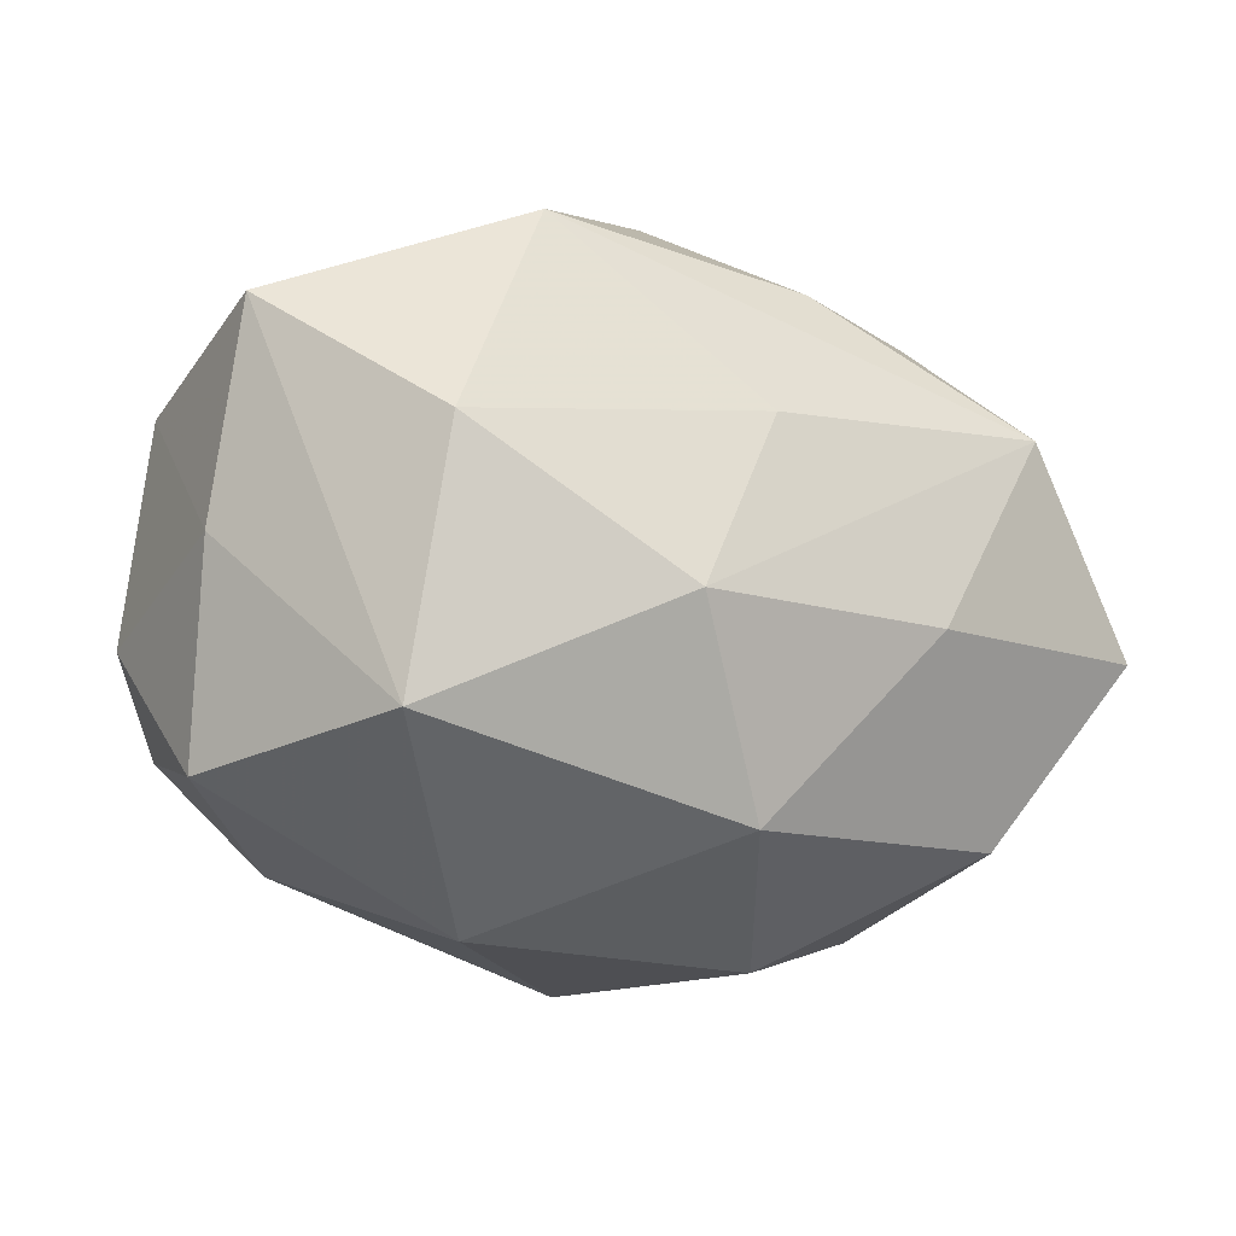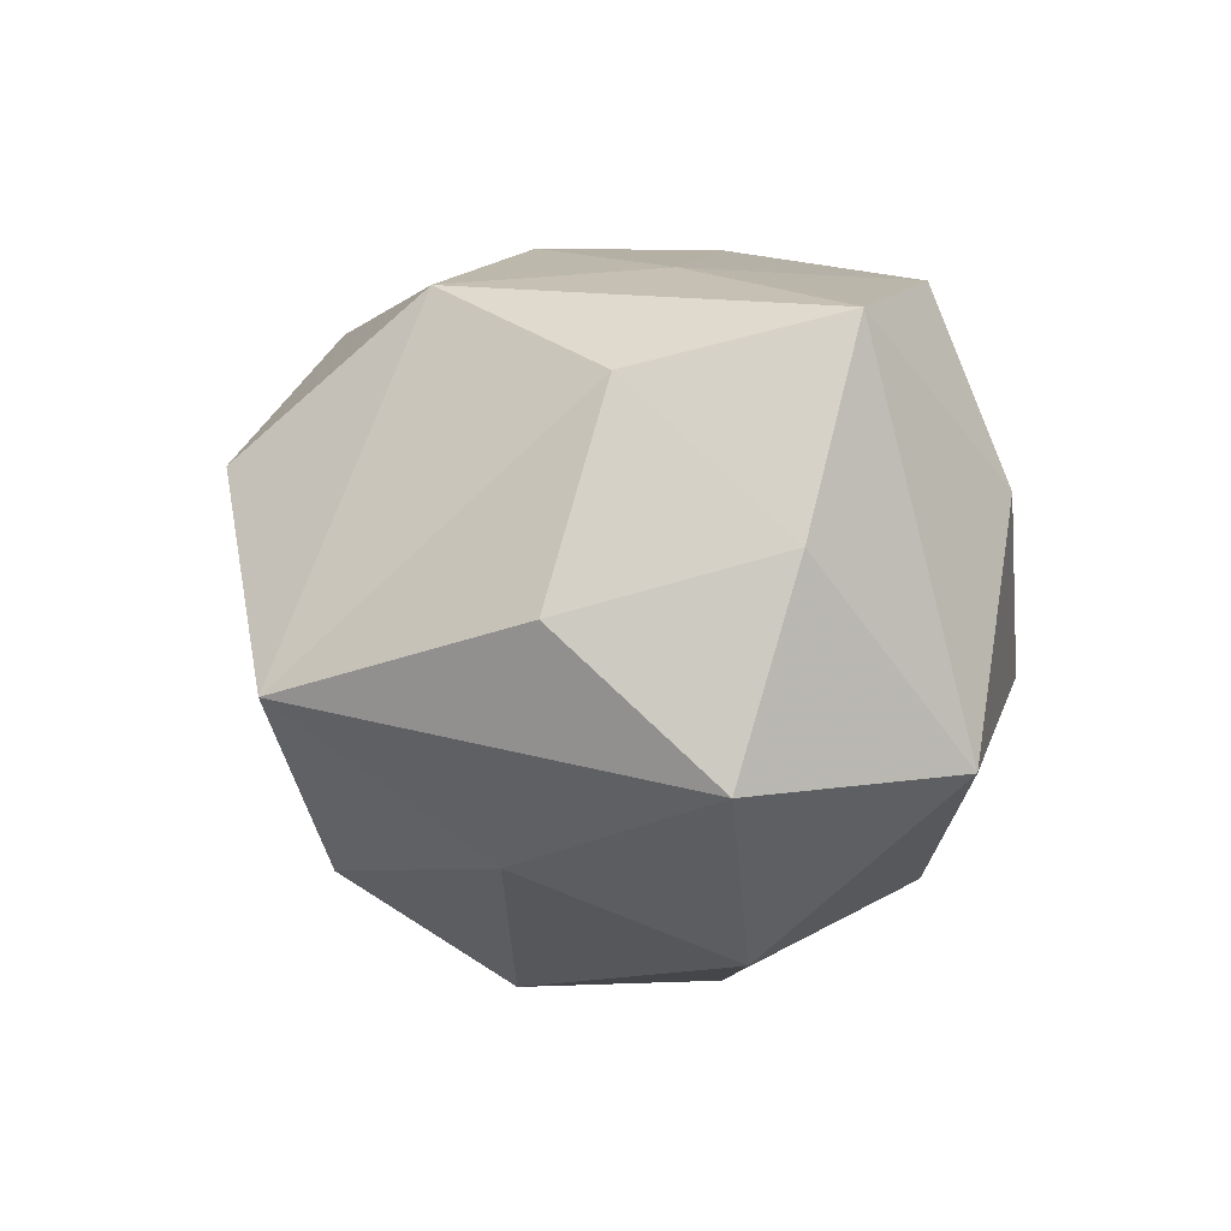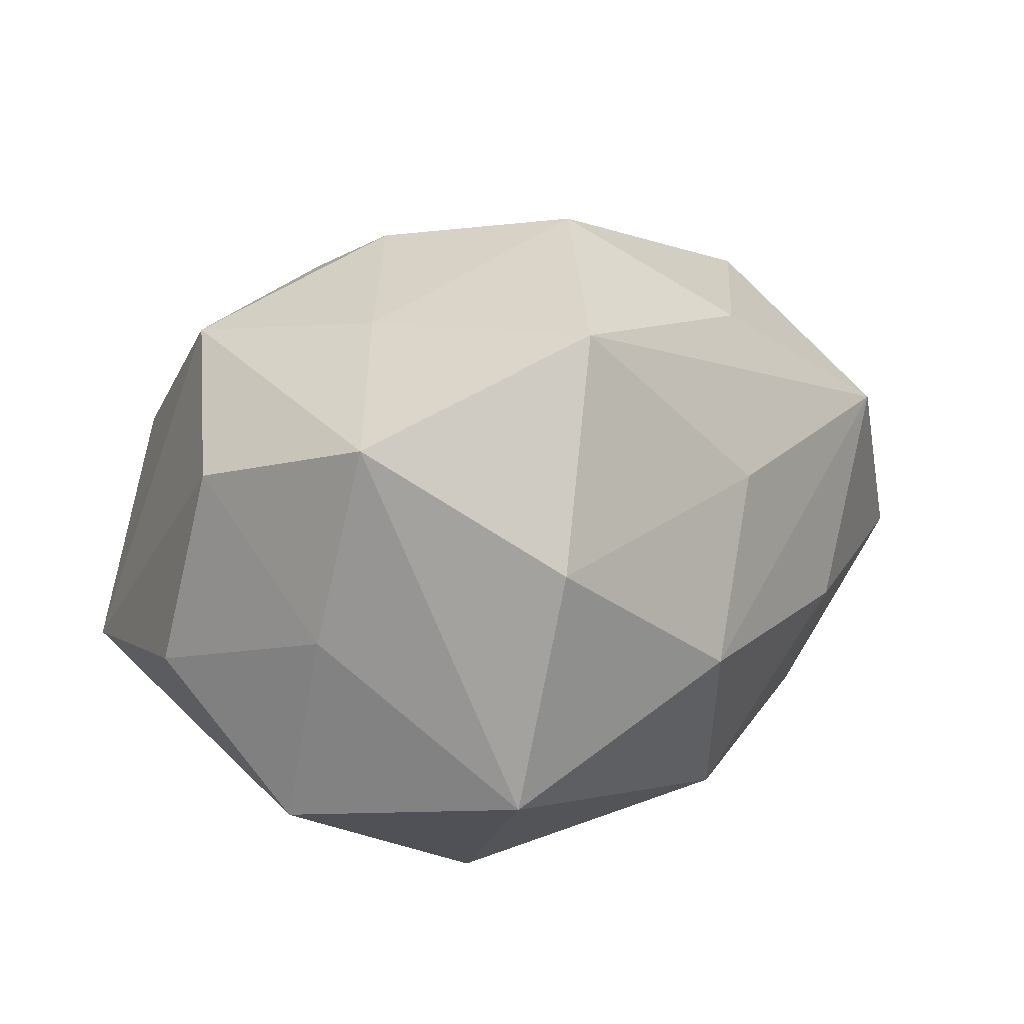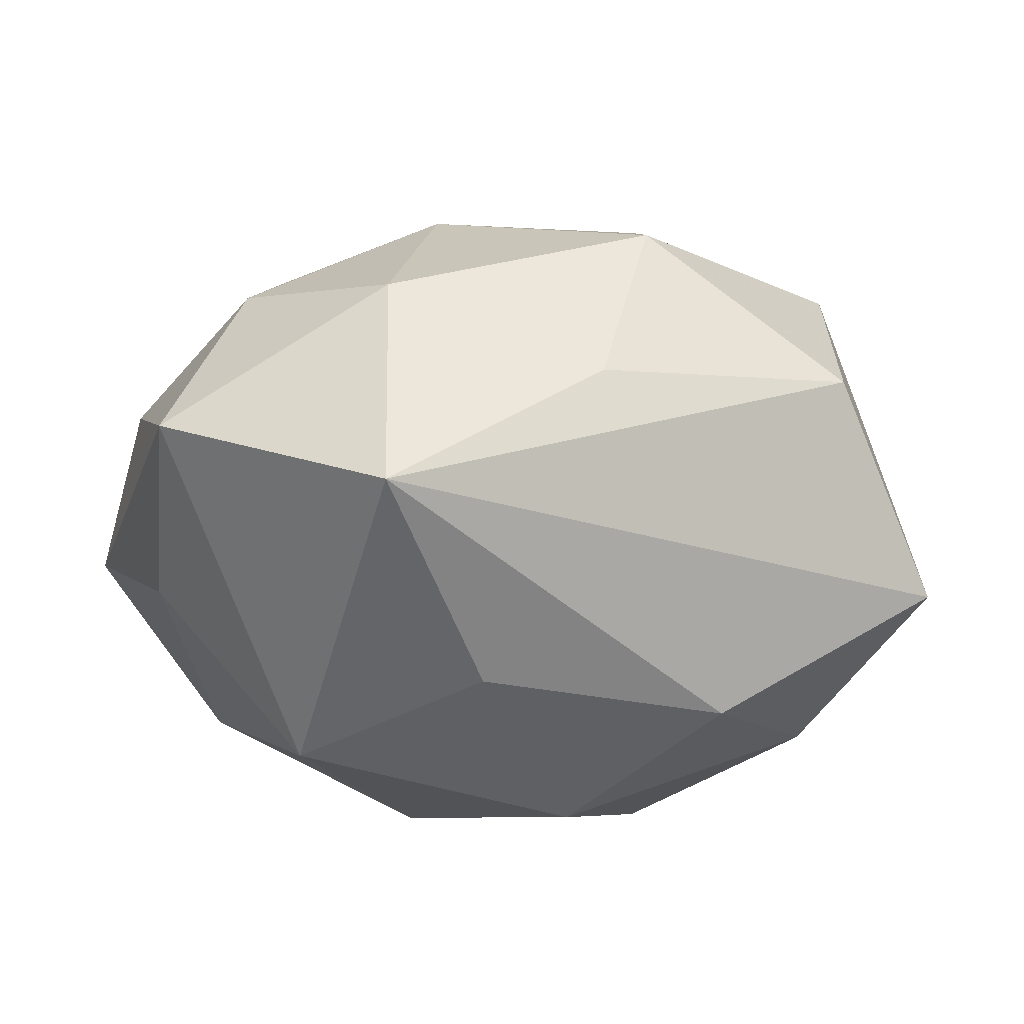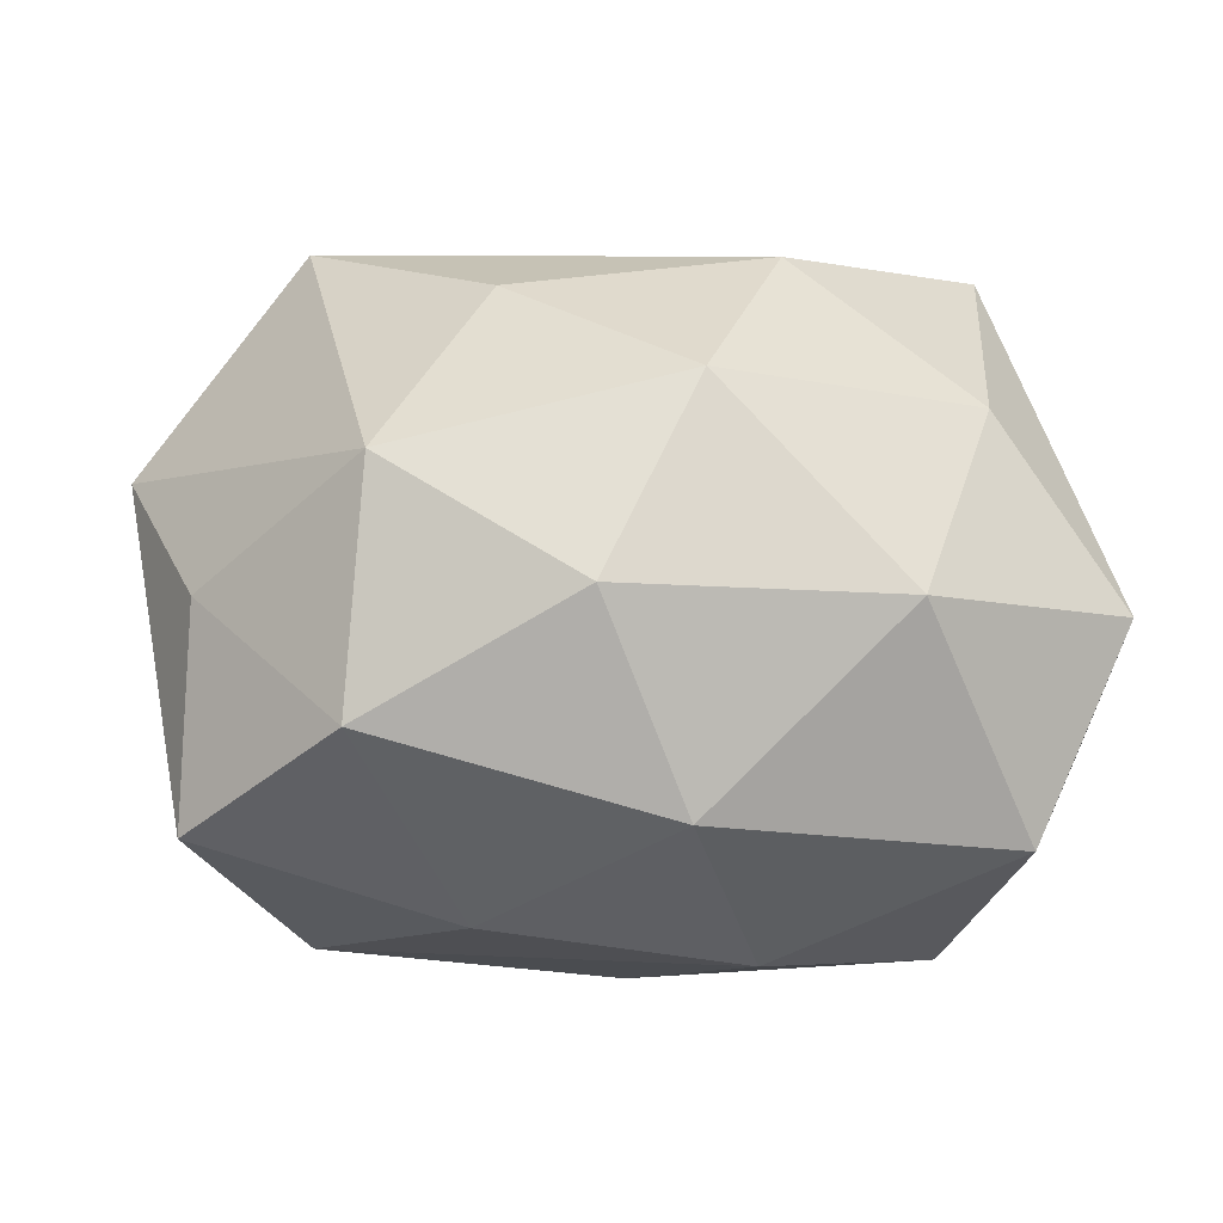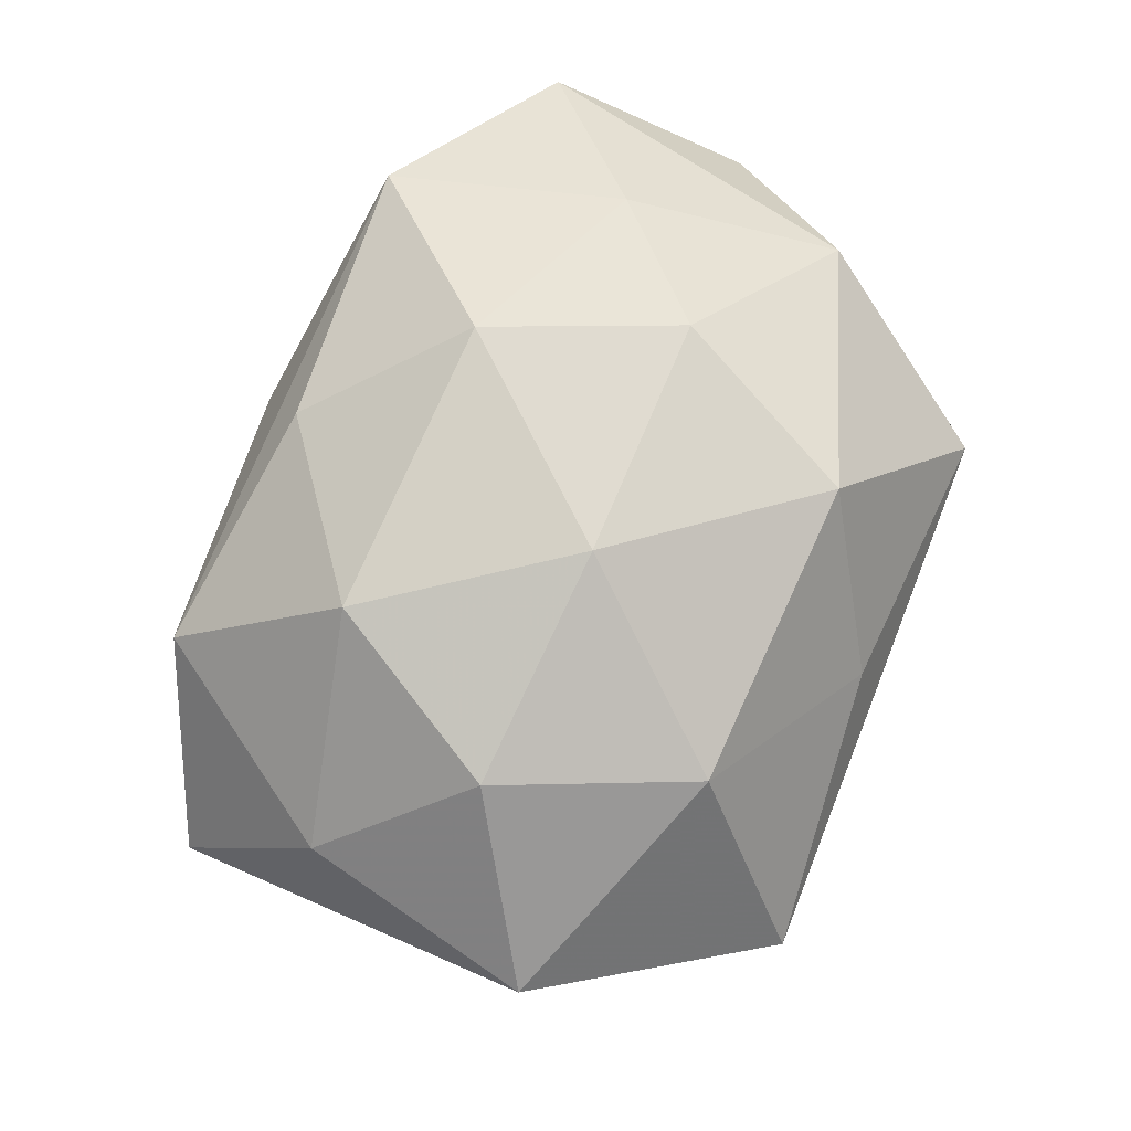
<metadata>
{"format":"obj","ext":"obj","renderer":"f3d","projection":"perspective","resolution":1024,"background":"white","views":[{"elev":-14.4,"azim":-29.5,"up":"+Z"},{"elev":-7.9,"azim":-94.9,"up":"+Z"},{"elev":16.1,"azim":-53.0,"up":"+Z"},{"elev":-10.6,"azim":152.9,"up":"+Z"},{"elev":-21.1,"azim":169.8,"up":"+Y"},{"elev":62.1,"azim":108.9,"up":"+Z"}]}
</metadata>
<code>
v -0.0005554 -0.008822 0.03433
v 0.0003253 -0.02671 -0.02381
v 0.009938 -0.009714 -0.03294
v -0.00824 0.02614 -0.0237
v -0.01767 0.03556 0.009855
v -0.04173 -0.009879 -0.0003417
v 0.01611 -0.03148 -0.006125
v 0.02808 -0.02908 0.01297
v -0.03103 -0.02532 -0.01675
v -0.0003399 -0.03125 0.01041
v 0.03552 0.004233 0.0198
v -0.0239 -0.002031 0.02629
v 0.04121 -0.0245 -0.004849
v -0.04106 0.004915 0.01337
v 0.04138 -0.004452 -0.01052
v -0.008992 -0.03379 -0.006322
v -0.01768 -0.008526 -0.0319
v 0.02824 0.002886 -0.02764
v 0.01532 0.007706 0.02986
v -0.01862 -0.02446 0.02702
v 0.02611 -0.01183 0.02652
v -0.0403 -0.004332 -0.01955
v 0.04718 0.0116 0.00343
v -0.03015 0.032 -0.01106
v 0.02895 -0.01949 -0.02231
v 0.0168 0.0222 -0.02132
v -0.02672 0.01862 0.02356
v -5.739e-05 0.02609 0.02565
v 0.03217 0.03275 -0.004312
v -0.02881 -0.02914 0.006625
v 0.04218 -0.01009 0.009092
v -0.008554 0.009043 0.03187
v 0.0008596 0.009876 -0.03359
v 0.008806 0.03259 0.00881
v -0.02649 0.0126 -0.02428
v 0.007856 -0.02368 0.02463
v -0.04168 0.0105 -0.006181
v 0.0277 0.02285 0.01753
v -0.04084 -0.01483 0.01884
f 23 18 29
f 5 29 24
f 31 13 23
f 23 29 38
f 1 21 19
f 19 38 28
f 23 13 15
f 15 18 23
f 22 17 9
f 9 17 2
f 30 9 16
f 16 9 2
f 5 28 34
f 34 29 5
f 28 38 34
f 34 38 29
f 26 18 33
f 26 29 18
f 30 20 39
f 39 9 30
f 36 21 1
f 1 20 36
f 11 19 21
f 38 19 11
f 23 38 11
f 11 31 23
f 21 31 11
f 33 17 35
f 22 24 35
f 35 17 22
f 2 17 3
f 33 18 3
f 3 17 33
f 7 16 2
f 10 20 30
f 30 16 10
f 22 9 6
f 9 39 6
f 5 24 27
f 27 28 5
f 12 20 1
f 12 39 20
f 12 27 39
f 21 36 8
f 13 31 8
f 8 31 21
f 8 7 13
f 8 36 20
f 20 10 8
f 16 7 8
f 8 10 16
f 33 35 4
f 4 35 24
f 4 26 33
f 4 24 29
f 29 26 4
f 2 3 25
f 13 7 25
f 25 7 2
f 25 3 18
f 25 15 13
f 18 15 25
f 14 6 39
f 14 27 24
f 39 27 14
f 28 27 32
f 1 19 32
f 32 19 28
f 32 12 1
f 27 12 32
f 22 6 37
f 6 14 37
f 37 24 22
f 37 14 24

</code>
